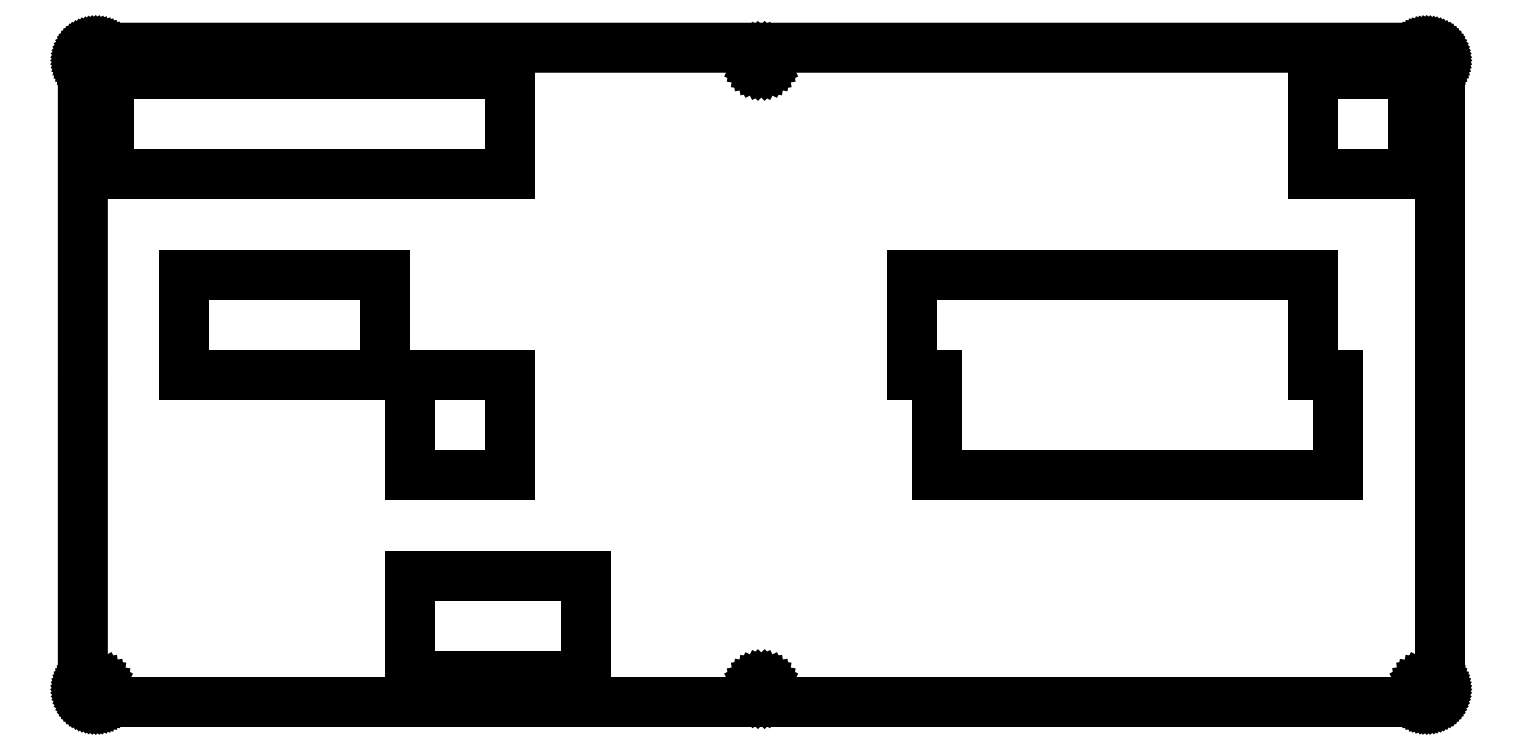
<metadata>
{"format":"dxf","ext":"dxf","renderer":"ezdxf+matplotlib","layout":"modelspace","background":"white","min_lineweight":24,"dpi":150}
</metadata>
<code>
0
SECTION
2
ENTITIES
0
LINE
8
0
10
255.2
20
124.4
30
0
11
255.4
21
124.4
31
0
0
LINE
8
0
10
255.4
20
124.4
30
0
11
255.6
21
124.3
31
0
0
LINE
8
0
10
255.6
20
124.3
30
0
11
255.8
21
124.3
31
0
0
LINE
8
0
10
255.8
20
124.3
30
0
11
256
21
124.3
31
0
0
LINE
8
0
10
256
20
124.3
30
0
11
256.2
21
124.2
31
0
0
LINE
8
0
10
256.2
20
124.2
30
0
11
256.4
21
124.1
31
0
0
LINE
8
0
10
256.4
20
124.1
30
0
11
256.6
21
124
31
0
0
LINE
8
0
10
256.6
20
124
30
0
11
256.7
21
123.9
31
0
0
LINE
8
0
10
256.7
20
123.9
30
0
11
256.9
21
123.8
31
0
0
LINE
8
0
10
256.9
20
123.8
30
0
11
257
21
123.6
31
0
0
LINE
8
0
10
257
20
123.6
30
0
11
257.1
21
123.5
31
0
0
LINE
8
0
10
257.1
20
123.5
30
0
11
257.3
21
123.3
31
0
0
LINE
8
0
10
257.3
20
123.3
30
0
11
257.4
21
123.2
31
0
0
LINE
8
0
10
257.4
20
123.2
30
0
11
257.5
21
123
31
0
0
LINE
8
0
10
257.5
20
123
30
0
11
257.6
21
122.8
31
0
0
LINE
8
0
10
257.6
20
122.8
30
0
11
257.6
21
122.6
31
0
0
LINE
8
0
10
257.6
20
122.6
30
0
11
257.7
21
122.5
31
0
0
LINE
8
0
10
257.7
20
122.5
30
0
11
257.7
21
122.3
31
0
0
LINE
8
0
10
257.7
20
122.3
30
0
11
257.7
21
122.1
31
0
0
LINE
8
0
10
257.7
20
122.1
30
0
11
257.7
21
121.9
31
0
0
LINE
8
0
10
257.7
20
121.9
30
0
11
257.7
21
2.574
31
0
0
LINE
8
0
10
257.7
20
2.574
30
0
11
257.7
21
2.377
31
0
0
LINE
8
0
10
257.7
20
2.377
30
0
11
257.7
21
2.181
31
0
0
LINE
8
0
10
257.7
20
2.181
30
0
11
257.7
21
1.99
31
0
0
LINE
8
0
10
257.7
20
1.99
30
0
11
257.6
21
1.801
31
0
0
LINE
8
0
10
257.6
20
1.801
30
0
11
257.6
21
1.616
31
0
0
LINE
8
0
10
257.6
20
1.616
30
0
11
257.5
21
1.439
31
0
0
LINE
8
0
10
257.5
20
1.439
30
0
11
257.4
21
1.266
31
0
0
LINE
8
0
10
257.4
20
1.266
30
0
11
257.3
21
1.104
31
0
0
LINE
8
0
10
257.3
20
1.104
30
0
11
257.1
21
0.9495
31
0
0
LINE
8
0
10
257.1
20
0.9495
30
0
11
257
21
0.8062
31
0
0
LINE
8
0
10
257
20
0.8062
30
0
11
256.9
21
0.6725
31
0
0
LINE
8
0
10
256.9
20
0.6725
30
0
11
256.7
21
0.5512
31
0
0
LINE
8
0
10
256.7
20
0.5512
30
0
11
256.6
21
0.4424
31
0
0
LINE
8
0
10
256.6
20
0.4424
30
0
11
256.4
21
0.3473
31
0
0
LINE
8
0
10
256.4
20
0.3473
30
0
11
256.2
21
0.2632
31
0
0
LINE
8
0
10
256.2
20
0.2632
30
0
11
256
21
0.1957
31
0
0
LINE
8
0
10
256
20
0.1957
30
0
11
255.8
21
0.1433
31
0
0
LINE
8
0
10
255.8
20
0.1433
30
0
11
255.6
21
0.1034
31
0
0
LINE
8
0
10
255.6
20
0.1034
30
0
11
255.4
21
0.0813
31
0
0
LINE
8
0
10
255.4
20
0.0813
30
0
11
255.2
21
0.07441
31
0
0
LINE
8
0
10
255.2
20
0.07441
30
0
11
2.595
21
0.07441
31
0
0
LINE
8
0
10
2.595
20
0.07441
30
0
11
2.398
21
0.0813
31
0
0
LINE
8
0
10
2.398
20
0.0813
30
0
11
2.202
21
0.1034
31
0
0
LINE
8
0
10
2.202
20
0.1034
30
0
11
2.011
21
0.1433
31
0
0
LINE
8
0
10
2.011
20
0.1433
30
0
11
1.822
21
0.1957
31
0
0
LINE
8
0
10
1.822
20
0.1957
30
0
11
1.637
21
0.2632
31
0
0
LINE
8
0
10
1.637
20
0.2632
30
0
11
1.459
21
0.3473
31
0
0
LINE
8
0
10
1.459
20
0.3473
30
0
11
1.287
21
0.4424
31
0
0
LINE
8
0
10
1.287
20
0.4424
30
0
11
1.124
21
0.5512
31
0
0
LINE
8
0
10
1.124
20
0.5512
30
0
11
0.9701
21
0.6725
31
0
0
LINE
8
0
10
0.9701
20
0.6725
30
0
11
0.8268
21
0.8062
31
0
0
LINE
8
0
10
0.8268
20
0.8062
30
0
11
0.6932
21
0.9495
31
0
0
LINE
8
0
10
0.6932
20
0.9495
30
0
11
0.5719
21
1.104
31
0
0
LINE
8
0
10
0.5719
20
1.104
30
0
11
0.463
21
1.266
31
0
0
LINE
8
0
10
0.463
20
1.266
30
0
11
0.3666
21
1.439
31
0
0
LINE
8
0
10
0.3666
20
1.439
30
0
11
0.2853
21
1.616
31
0
0
LINE
8
0
10
0.2853
20
1.616
30
0
11
0.2164
21
1.801
31
0
0
LINE
8
0
10
0.2164
20
1.801
30
0
11
0.164
21
1.99
31
0
0
LINE
8
0
10
0.164
20
1.99
30
0
11
0.1254
21
2.181
31
0
0
LINE
8
0
10
0.1254
20
2.181
30
0
11
0.102
21
2.377
31
0
0
LINE
8
0
10
0.102
20
2.377
30
0
11
0.09371
21
2.573
31
0
0
LINE
8
0
10
0.09371
20
2.573
30
0
11
0.09508
21
121.9
31
0
0
LINE
8
0
10
0.09508
20
121.9
30
0
11
0.102
21
122.1
31
0
0
LINE
8
0
10
0.102
20
122.1
30
0
11
0.1254
21
122.3
31
0
0
LINE
8
0
10
0.1254
20
122.3
30
0
11
0.164
21
122.5
31
0
0
LINE
8
0
10
0.164
20
122.5
30
0
11
0.2164
21
122.6
31
0
0
LINE
8
0
10
0.2164
20
122.6
30
0
11
0.2853
21
122.8
31
0
0
LINE
8
0
10
0.2853
20
122.8
30
0
11
0.3666
21
123
31
0
0
LINE
8
0
10
0.3666
20
123
30
0
11
0.463
21
123.2
31
0
0
LINE
8
0
10
0.463
20
123.2
30
0
11
0.5719
21
123.3
31
0
0
LINE
8
0
10
0.5719
20
123.3
30
0
11
0.6932
21
123.5
31
0
0
LINE
8
0
10
0.6932
20
123.5
30
0
11
0.8268
21
123.6
31
0
0
LINE
8
0
10
0.8268
20
123.6
30
0
11
0.9701
21
123.8
31
0
0
LINE
8
0
10
0.9701
20
123.8
30
0
11
1.124
21
123.9
31
0
0
LINE
8
0
10
1.124
20
123.9
30
0
11
1.287
21
124
31
0
0
LINE
8
0
10
1.287
20
124
30
0
11
1.459
21
124.1
31
0
0
LINE
8
0
10
1.459
20
124.1
30
0
11
1.637
21
124.2
31
0
0
LINE
8
0
10
1.637
20
124.2
30
0
11
1.822
21
124.3
31
0
0
LINE
8
0
10
1.822
20
124.3
30
0
11
2.011
21
124.3
31
0
0
LINE
8
0
10
2.011
20
124.3
30
0
11
2.202
21
124.3
31
0
0
LINE
8
0
10
2.202
20
124.3
30
0
11
2.398
21
124.4
31
0
0
LINE
8
0
10
2.398
20
124.4
30
0
11
2.595
21
124.4
31
0
0
LINE
8
0
10
2.595
20
124.4
30
0
11
255.2
21
124.4
31
0
0
LINE
8
0
10
254.9
20
3.62
30
0
11
254.6
21
3.463
31
0
0
LINE
8
0
10
254.6
20
3.463
30
0
11
254.4
21
3.22
31
0
0
LINE
8
0
10
254.4
20
3.22
30
0
11
254.2
21
2.913
31
0
0
LINE
8
0
10
254.2
20
2.913
30
0
11
254.1
21
2.573
31
0
0
LINE
8
0
10
254.1
20
2.573
30
0
11
254.2
21
2.234
31
0
0
LINE
8
0
10
254.2
20
2.234
30
0
11
254.4
21
1.927
31
0
0
LINE
8
0
10
254.4
20
1.927
30
0
11
254.6
21
1.684
31
0
0
LINE
8
0
10
254.6
20
1.684
30
0
11
254.9
21
1.527
31
0
0
LINE
8
0
10
254.9
20
1.527
30
0
11
255.2
21
1.473
31
0
0
LINE
8
0
10
255.2
20
1.473
30
0
11
255.6
21
1.527
31
0
0
LINE
8
0
10
255.6
20
1.527
30
0
11
255.9
21
1.684
31
0
0
LINE
8
0
10
255.9
20
1.684
30
0
11
256.1
21
1.927
31
0
0
LINE
8
0
10
256.1
20
1.927
30
0
11
256.3
21
2.234
31
0
0
LINE
8
0
10
256.3
20
2.234
30
0
11
256.3
21
2.573
31
0
0
LINE
8
0
10
256.3
20
2.573
30
0
11
256.3
21
2.913
31
0
0
LINE
8
0
10
256.3
20
2.913
30
0
11
256.1
21
3.22
31
0
0
LINE
8
0
10
256.1
20
3.22
30
0
11
255.9
21
3.463
31
0
0
LINE
8
0
10
255.9
20
3.463
30
0
11
255.6
21
3.62
31
0
0
LINE
8
0
10
255.6
20
3.62
30
0
11
255.2
21
3.672
31
0
0
LINE
8
0
10
255.2
20
3.672
30
0
11
254.9
21
3.62
31
0
0
LINE
8
0
10
128.6
20
3.62
30
0
11
128.3
21
3.463
31
0
0
LINE
8
0
10
128.3
20
3.463
30
0
11
128
21
3.22
31
0
0
LINE
8
0
10
128
20
3.22
30
0
11
127.9
21
2.913
31
0
0
LINE
8
0
10
127.9
20
2.913
30
0
11
127.8
21
2.573
31
0
0
LINE
8
0
10
127.8
20
2.573
30
0
11
127.9
21
2.234
31
0
0
LINE
8
0
10
127.9
20
2.234
30
0
11
128
21
1.927
31
0
0
LINE
8
0
10
128
20
1.927
30
0
11
128.3
21
1.684
31
0
0
LINE
8
0
10
128.3
20
1.684
30
0
11
128.6
21
1.527
31
0
0
LINE
8
0
10
128.6
20
1.527
30
0
11
128.9
21
1.473
31
0
0
LINE
8
0
10
128.9
20
1.473
30
0
11
129.3
21
1.527
31
0
0
LINE
8
0
10
129.3
20
1.527
30
0
11
129.6
21
1.684
31
0
0
LINE
8
0
10
129.6
20
1.684
30
0
11
129.8
21
1.927
31
0
0
LINE
8
0
10
129.8
20
1.927
30
0
11
130
21
2.234
31
0
0
LINE
8
0
10
130
20
2.234
30
0
11
130
21
2.573
31
0
0
LINE
8
0
10
130
20
2.573
30
0
11
130
21
2.913
31
0
0
LINE
8
0
10
130
20
2.913
30
0
11
129.8
21
3.22
31
0
0
LINE
8
0
10
129.8
20
3.22
30
0
11
129.6
21
3.463
31
0
0
LINE
8
0
10
129.6
20
3.463
30
0
11
129.3
21
3.62
31
0
0
LINE
8
0
10
129.3
20
3.62
30
0
11
128.9
21
3.672
31
0
0
LINE
8
0
10
128.9
20
3.672
30
0
11
128.6
21
3.62
31
0
0
LINE
8
0
10
2.254
20
3.62
30
0
11
1.947
21
3.463
31
0
0
LINE
8
0
10
1.947
20
3.463
30
0
11
1.705
21
3.22
31
0
0
LINE
8
0
10
1.705
20
3.22
30
0
11
1.548
21
2.913
31
0
0
LINE
8
0
10
1.548
20
2.913
30
0
11
1.495
21
2.573
31
0
0
LINE
8
0
10
1.495
20
2.573
30
0
11
1.548
21
2.234
31
0
0
LINE
8
0
10
1.548
20
2.234
30
0
11
1.705
21
1.927
31
0
0
LINE
8
0
10
1.705
20
1.927
30
0
11
1.947
21
1.684
31
0
0
LINE
8
0
10
1.947
20
1.684
30
0
11
2.254
21
1.527
31
0
0
LINE
8
0
10
2.254
20
1.527
30
0
11
2.595
21
1.473
31
0
0
LINE
8
0
10
2.595
20
1.473
30
0
11
2.934
21
1.527
31
0
0
LINE
8
0
10
2.934
20
1.527
30
0
11
3.241
21
1.684
31
0
0
LINE
8
0
10
3.241
20
1.684
30
0
11
3.484
21
1.927
31
0
0
LINE
8
0
10
3.484
20
1.927
30
0
11
3.641
21
2.234
31
0
0
LINE
8
0
10
3.641
20
2.234
30
0
11
3.695
21
2.573
31
0
0
LINE
8
0
10
3.695
20
2.573
30
0
11
3.641
21
2.913
31
0
0
LINE
8
0
10
3.641
20
2.913
30
0
11
3.484
21
3.22
31
0
0
LINE
8
0
10
3.484
20
3.22
30
0
11
3.241
21
3.463
31
0
0
LINE
8
0
10
3.241
20
3.463
30
0
11
2.934
21
3.62
31
0
0
LINE
8
0
10
2.934
20
3.62
30
0
11
2.595
21
3.672
31
0
0
LINE
8
0
10
2.595
20
3.672
30
0
11
2.254
21
3.62
31
0
0
LINE
8
0
10
62.24
20
24.13
30
0
11
95.58
21
24.13
31
0
0
LINE
8
0
10
95.58
20
24.13
30
0
11
95.58
21
5.073
31
0
0
LINE
8
0
10
95.58
20
5.073
30
0
11
62.24
21
5.073
31
0
0
LINE
8
0
10
62.24
20
5.073
30
0
11
62.24
21
24.13
31
0
0
LINE
8
0
10
62.24
20
62.23
30
0
11
81.3
21
62.23
31
0
0
LINE
8
0
10
81.3
20
62.23
30
0
11
81.3
21
43.17
31
0
0
LINE
8
0
10
81.3
20
43.17
30
0
11
62.24
21
43.17
31
0
0
LINE
8
0
10
62.24
20
43.17
30
0
11
62.24
21
62.23
31
0
0
LINE
8
0
10
157.5
20
81.28
30
0
11
157.5
21
62.22
31
0
0
LINE
8
0
10
157.5
20
62.22
30
0
11
162.3
21
62.22
31
0
0
LINE
8
0
10
162.3
20
62.22
30
0
11
162.3
21
43.17
31
0
0
LINE
8
0
10
162.3
20
43.17
30
0
11
238.5
21
43.17
31
0
0
LINE
8
0
10
238.5
20
43.17
30
0
11
238.5
21
62.23
31
0
0
LINE
8
0
10
238.5
20
62.23
30
0
11
233.7
21
62.23
31
0
0
LINE
8
0
10
233.7
20
62.23
30
0
11
233.7
21
81.28
31
0
0
LINE
8
0
10
233.7
20
81.28
30
0
11
157.5
21
81.28
31
0
0
LINE
8
0
10
19.38
20
81.28
30
0
11
57.48
21
81.28
31
0
0
LINE
8
0
10
57.48
20
81.28
30
0
11
57.48
21
62.22
31
0
0
LINE
8
0
10
57.48
20
62.22
30
0
11
19.38
21
62.22
31
0
0
LINE
8
0
10
19.38
20
62.22
30
0
11
19.38
21
81.28
31
0
0
LINE
8
0
10
5.093
20
119.4
30
0
11
81.3
21
119.4
31
0
0
LINE
8
0
10
81.3
20
119.4
30
0
11
81.3
21
100.3
31
0
0
LINE
8
0
10
81.3
20
100.3
30
0
11
5.093
21
100.3
31
0
0
LINE
8
0
10
5.093
20
100.3
30
0
11
5.093
21
119.4
31
0
0
LINE
8
0
10
233.7
20
119.4
30
0
11
252.7
21
119.4
31
0
0
LINE
8
0
10
252.7
20
119.4
30
0
11
252.7
21
100.3
31
0
0
LINE
8
0
10
252.7
20
100.3
30
0
11
233.7
21
100.3
31
0
0
LINE
8
0
10
233.7
20
100.3
30
0
11
233.7
21
119.4
31
0
0
LINE
8
0
10
128.6
20
122.9
30
0
11
128.3
21
122.8
31
0
0
LINE
8
0
10
128.3
20
122.8
30
0
11
128
21
122.5
31
0
0
LINE
8
0
10
128
20
122.5
30
0
11
127.9
21
122.2
31
0
0
LINE
8
0
10
127.9
20
122.2
30
0
11
127.8
21
121.9
31
0
0
LINE
8
0
10
127.8
20
121.9
30
0
11
127.9
21
121.5
31
0
0
LINE
8
0
10
127.9
20
121.5
30
0
11
128
21
121.2
31
0
0
LINE
8
0
10
128
20
121.2
30
0
11
128.3
21
121
31
0
0
LINE
8
0
10
128.3
20
121
30
0
11
128.6
21
120.8
31
0
0
LINE
8
0
10
128.6
20
120.8
30
0
11
128.9
21
120.8
31
0
0
LINE
8
0
10
128.9
20
120.8
30
0
11
129.3
21
120.8
31
0
0
LINE
8
0
10
129.3
20
120.8
30
0
11
129.6
21
121
31
0
0
LINE
8
0
10
129.6
20
121
30
0
11
129.8
21
121.2
31
0
0
LINE
8
0
10
129.8
20
121.2
30
0
11
130
21
121.5
31
0
0
LINE
8
0
10
130
20
121.5
30
0
11
130
21
121.9
31
0
0
LINE
8
0
10
130
20
121.9
30
0
11
130
21
122.2
31
0
0
LINE
8
0
10
130
20
122.2
30
0
11
129.8
21
122.5
31
0
0
LINE
8
0
10
129.8
20
122.5
30
0
11
129.6
21
122.8
31
0
0
LINE
8
0
10
129.6
20
122.8
30
0
11
129.3
21
122.9
31
0
0
LINE
8
0
10
129.3
20
122.9
30
0
11
128.9
21
123
31
0
0
LINE
8
0
10
128.9
20
123
30
0
11
128.6
21
122.9
31
0
0
LINE
8
0
10
254.9
20
122.9
30
0
11
254.6
21
122.8
31
0
0
LINE
8
0
10
254.6
20
122.8
30
0
11
254.4
21
122.5
31
0
0
LINE
8
0
10
254.4
20
122.5
30
0
11
254.2
21
122.2
31
0
0
LINE
8
0
10
254.2
20
122.2
30
0
11
254.1
21
121.9
31
0
0
LINE
8
0
10
254.1
20
121.9
30
0
11
254.2
21
121.5
31
0
0
LINE
8
0
10
254.2
20
121.5
30
0
11
254.4
21
121.2
31
0
0
LINE
8
0
10
254.4
20
121.2
30
0
11
254.6
21
121
31
0
0
LINE
8
0
10
254.6
20
121
30
0
11
254.9
21
120.8
31
0
0
LINE
8
0
10
254.9
20
120.8
30
0
11
255.2
21
120.8
31
0
0
LINE
8
0
10
255.2
20
120.8
30
0
11
255.6
21
120.8
31
0
0
LINE
8
0
10
255.6
20
120.8
30
0
11
255.9
21
121
31
0
0
LINE
8
0
10
255.9
20
121
30
0
11
256.1
21
121.2
31
0
0
LINE
8
0
10
256.1
20
121.2
30
0
11
256.3
21
121.5
31
0
0
LINE
8
0
10
256.3
20
121.5
30
0
11
256.3
21
121.9
31
0
0
LINE
8
0
10
256.3
20
121.9
30
0
11
256.3
21
122.2
31
0
0
LINE
8
0
10
256.3
20
122.2
30
0
11
256.1
21
122.5
31
0
0
LINE
8
0
10
256.1
20
122.5
30
0
11
255.9
21
122.8
31
0
0
LINE
8
0
10
255.9
20
122.8
30
0
11
255.6
21
122.9
31
0
0
LINE
8
0
10
255.6
20
122.9
30
0
11
255.2
21
123
31
0
0
LINE
8
0
10
255.2
20
123
30
0
11
254.9
21
122.9
31
0
0
LINE
8
0
10
2.254
20
122.9
30
0
11
1.947
21
122.8
31
0
0
LINE
8
0
10
1.947
20
122.8
30
0
11
1.705
21
122.5
31
0
0
LINE
8
0
10
1.705
20
122.5
30
0
11
1.548
21
122.2
31
0
0
LINE
8
0
10
1.548
20
122.2
30
0
11
1.495
21
121.9
31
0
0
LINE
8
0
10
1.495
20
121.9
30
0
11
1.548
21
121.5
31
0
0
LINE
8
0
10
1.548
20
121.5
30
0
11
1.705
21
121.2
31
0
0
LINE
8
0
10
1.705
20
121.2
30
0
11
1.947
21
121
31
0
0
LINE
8
0
10
1.947
20
121
30
0
11
2.254
21
120.8
31
0
0
LINE
8
0
10
2.254
20
120.8
30
0
11
2.595
21
120.8
31
0
0
LINE
8
0
10
2.595
20
120.8
30
0
11
2.934
21
120.8
31
0
0
LINE
8
0
10
2.934
20
120.8
30
0
11
3.241
21
121
31
0
0
LINE
8
0
10
3.241
20
121
30
0
11
3.484
21
121.2
31
0
0
LINE
8
0
10
3.484
20
121.2
30
0
11
3.641
21
121.5
31
0
0
LINE
8
0
10
3.641
20
121.5
30
0
11
3.695
21
121.9
31
0
0
LINE
8
0
10
3.695
20
121.9
30
0
11
3.641
21
122.2
31
0
0
LINE
8
0
10
3.641
20
122.2
30
0
11
3.484
21
122.5
31
0
0
LINE
8
0
10
3.484
20
122.5
30
0
11
3.241
21
122.8
31
0
0
LINE
8
0
10
3.241
20
122.8
30
0
11
2.934
21
122.9
31
0
0
LINE
8
0
10
2.934
20
122.9
30
0
11
2.595
21
123
31
0
0
LINE
8
0
10
2.595
20
123
30
0
11
2.254
21
122.9
31
0
0
CIRCLE
8
0
10
130
20
70
30
0
40
1.265
0
ENDSEC
0
EOF

</code>
